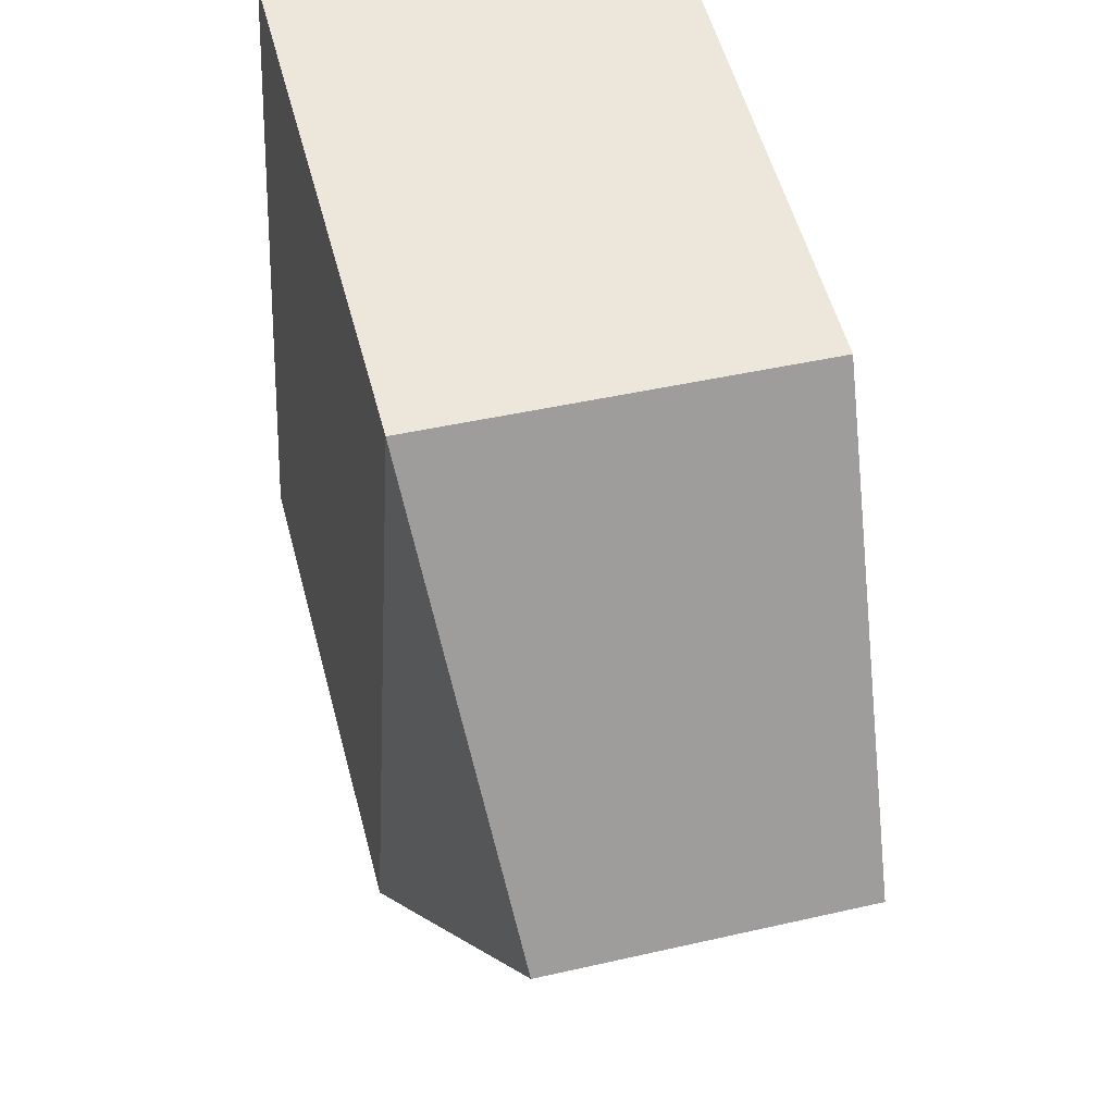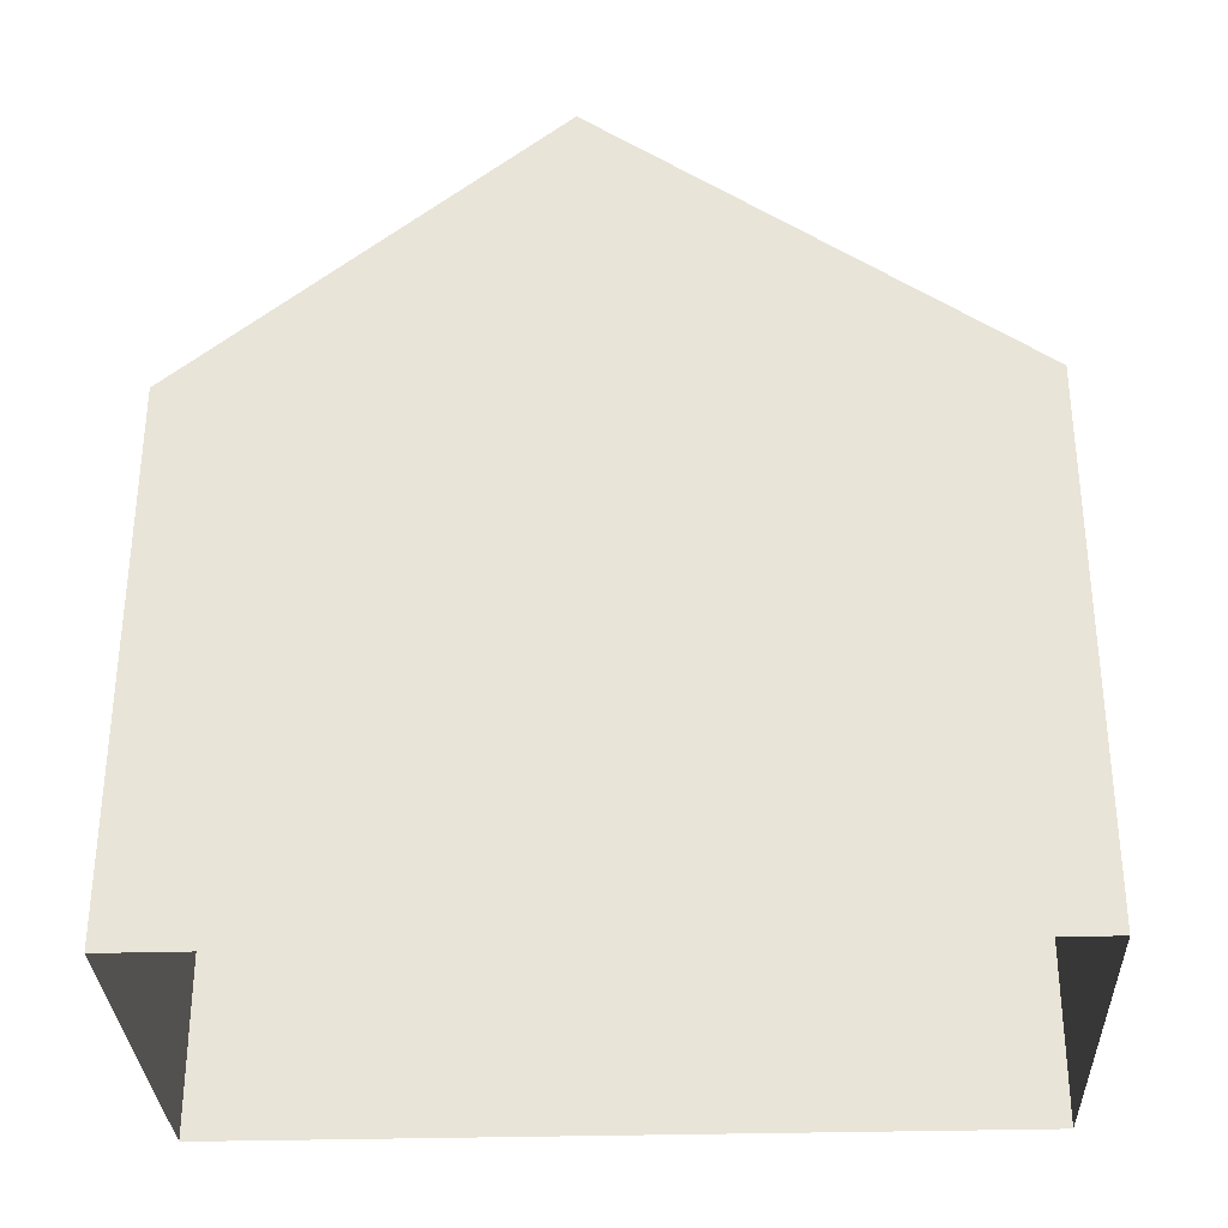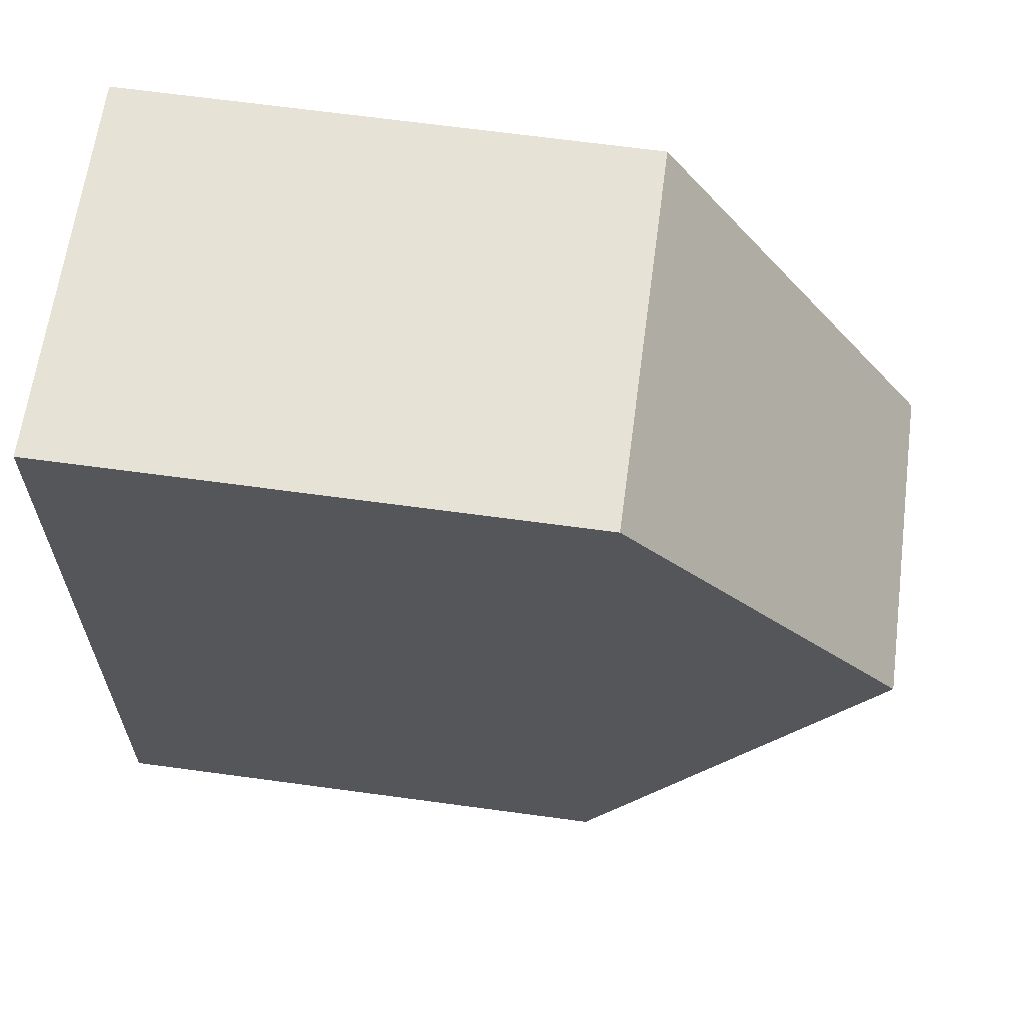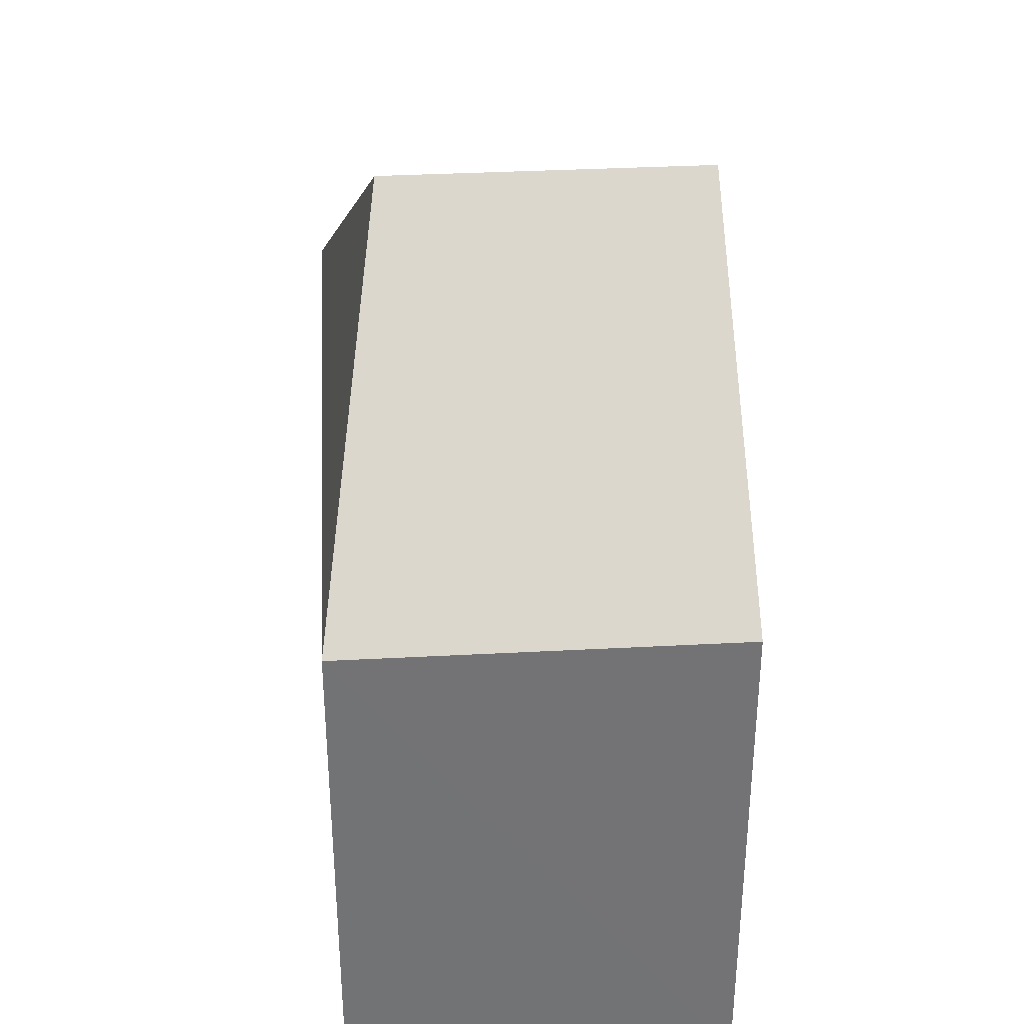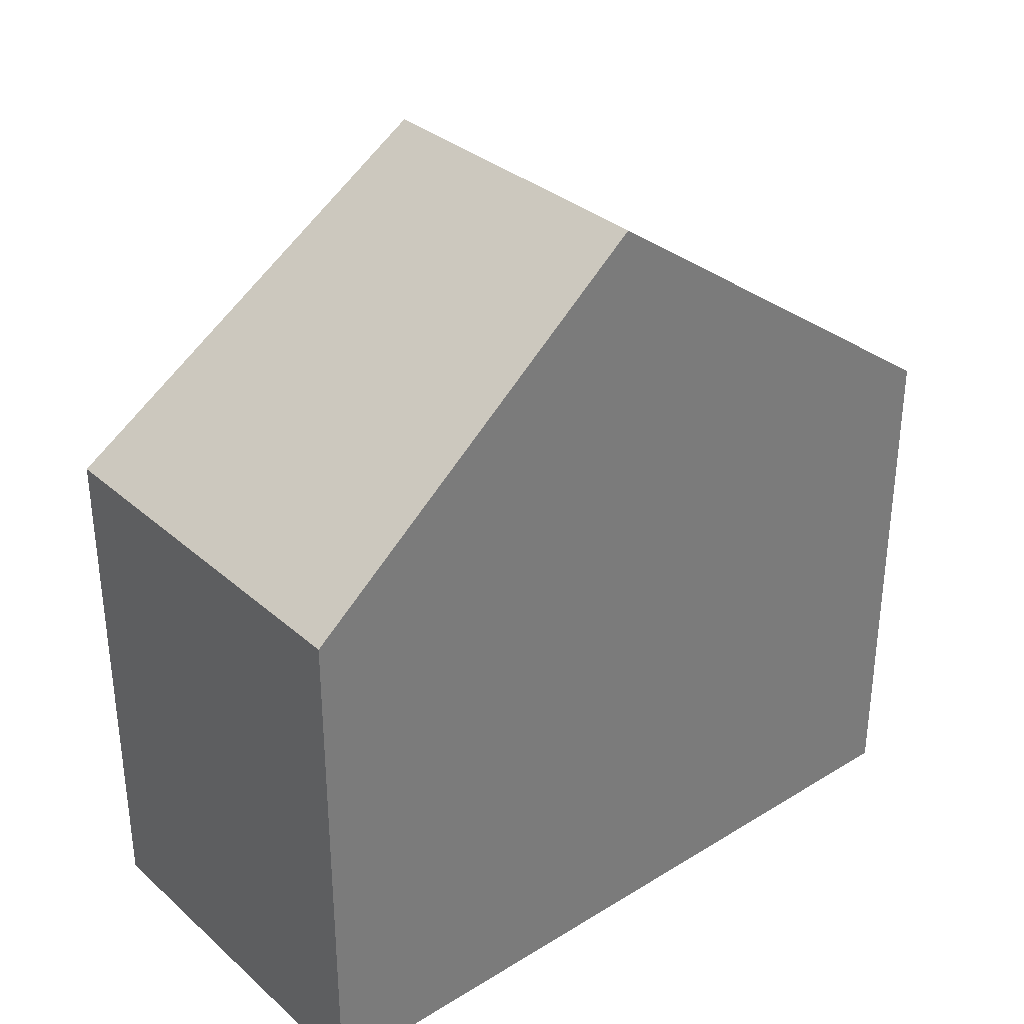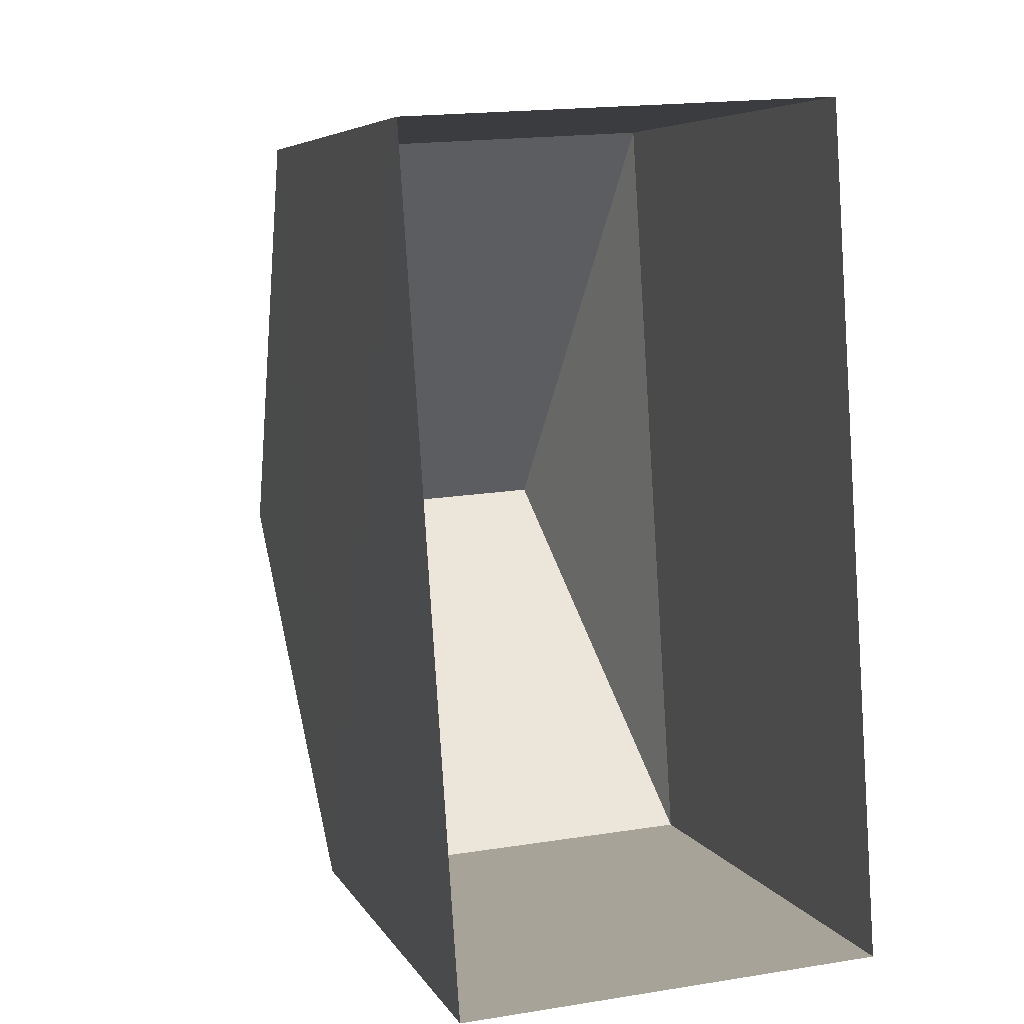
<metadata>
{"format":"obj","ext":"obj","renderer":"f3d","projection":"perspective","resolution":1024,"background":"white","views":[{"elev":55.8,"azim":-15.1,"up":"+Y"},{"elev":-31.7,"azim":88.6,"up":"+Z"},{"elev":67.6,"azim":-82.4,"up":"+Y"},{"elev":34.5,"azim":-7.7,"up":"+Z"},{"elev":33.1,"azim":46.1,"up":"+Z"},{"elev":5.9,"azim":163.5,"up":"+Y"}]}
</metadata>
<code>
v -3.739e+05 -1.033e+05 26.96
v -3.739e+05 -1.033e+05 26.96
v -3.739e+05 -1.033e+05 26.96
v -3.739e+05 -1.033e+05 26.96
v -3.739e+05 -1.033e+05 32.86
v -3.739e+05 -1.033e+05 32.86
v -3.739e+05 -1.033e+05 36.17
v -3.739e+05 -1.033e+05 36.16
v -3.739e+05 -1.033e+05 32.86
v -3.739e+05 -1.033e+05 32.86
f 1 2 3
f 1 4 2
f 5 6 7
f 8 5 7
f 7 6 9
f 7 10 8
f 7 9 10
f 9 4 1
f 9 6 4
f 9 1 3
f 10 9 3
f 3 2 10
f 10 5 8
f 10 2 5
f 6 2 4
f 6 5 2

</code>
